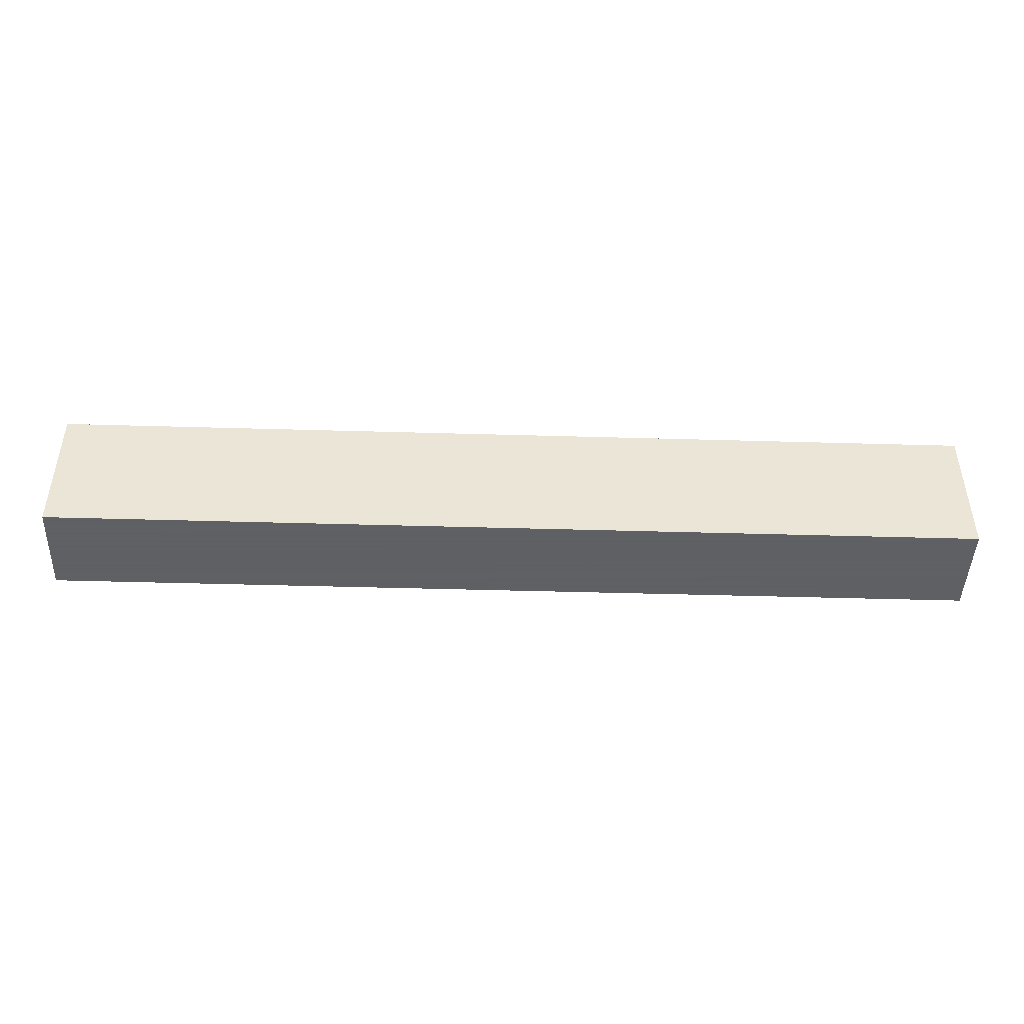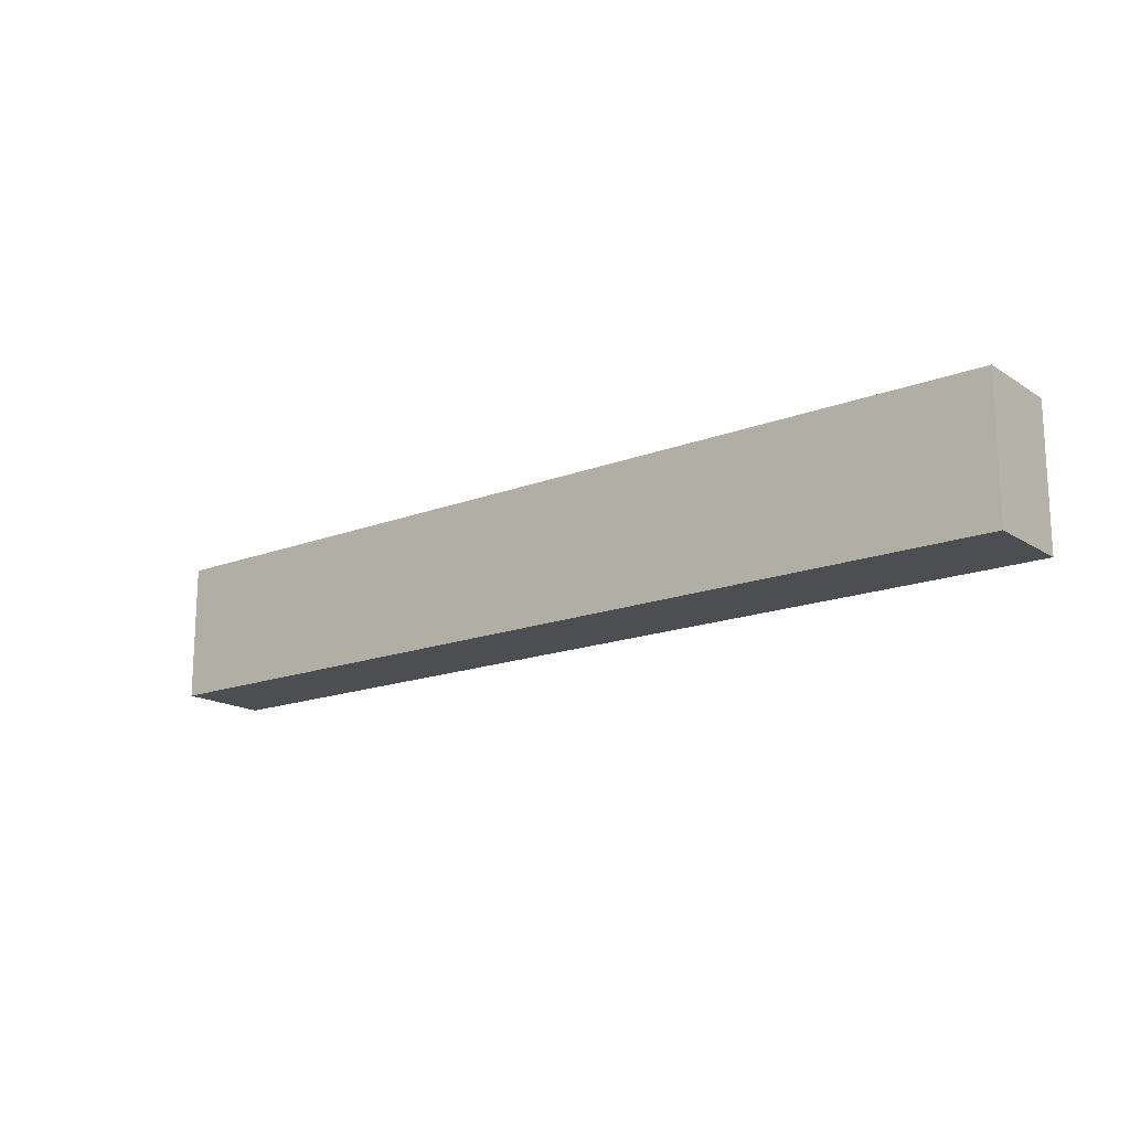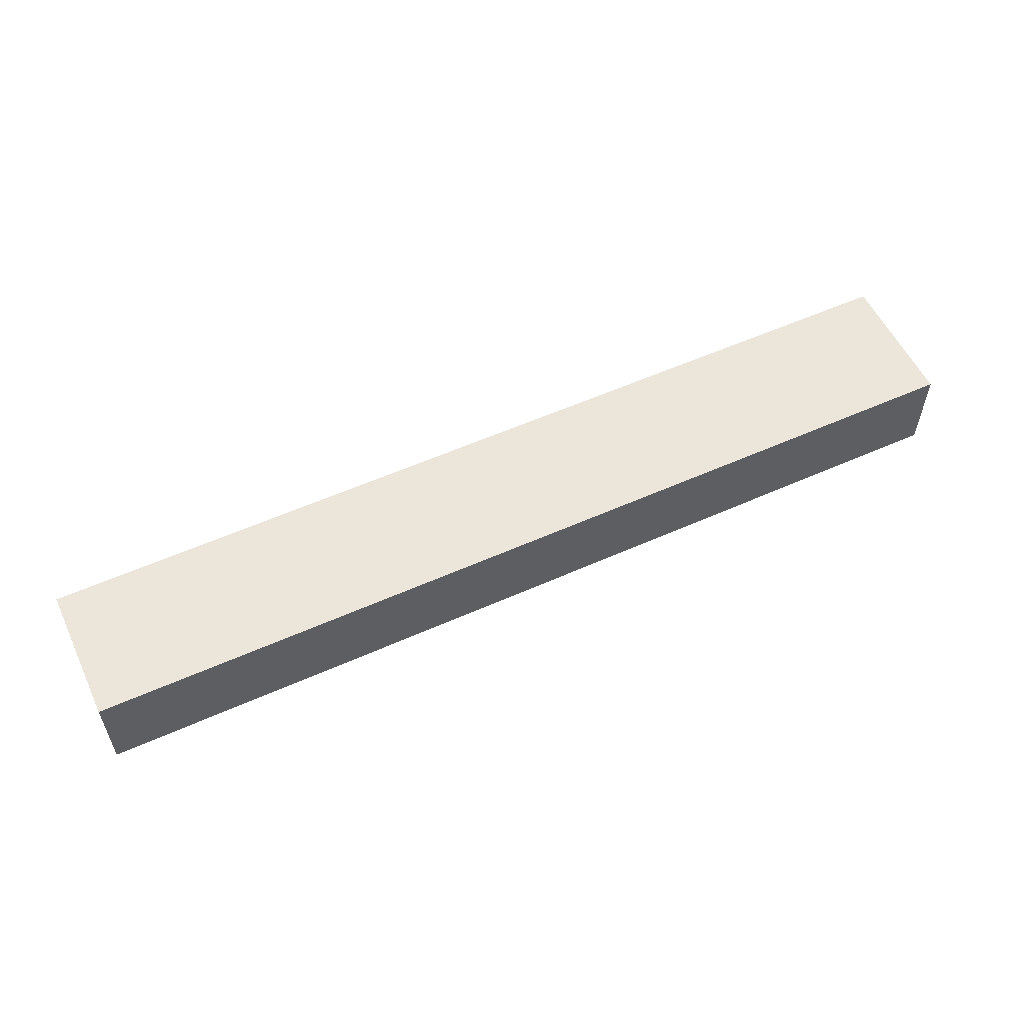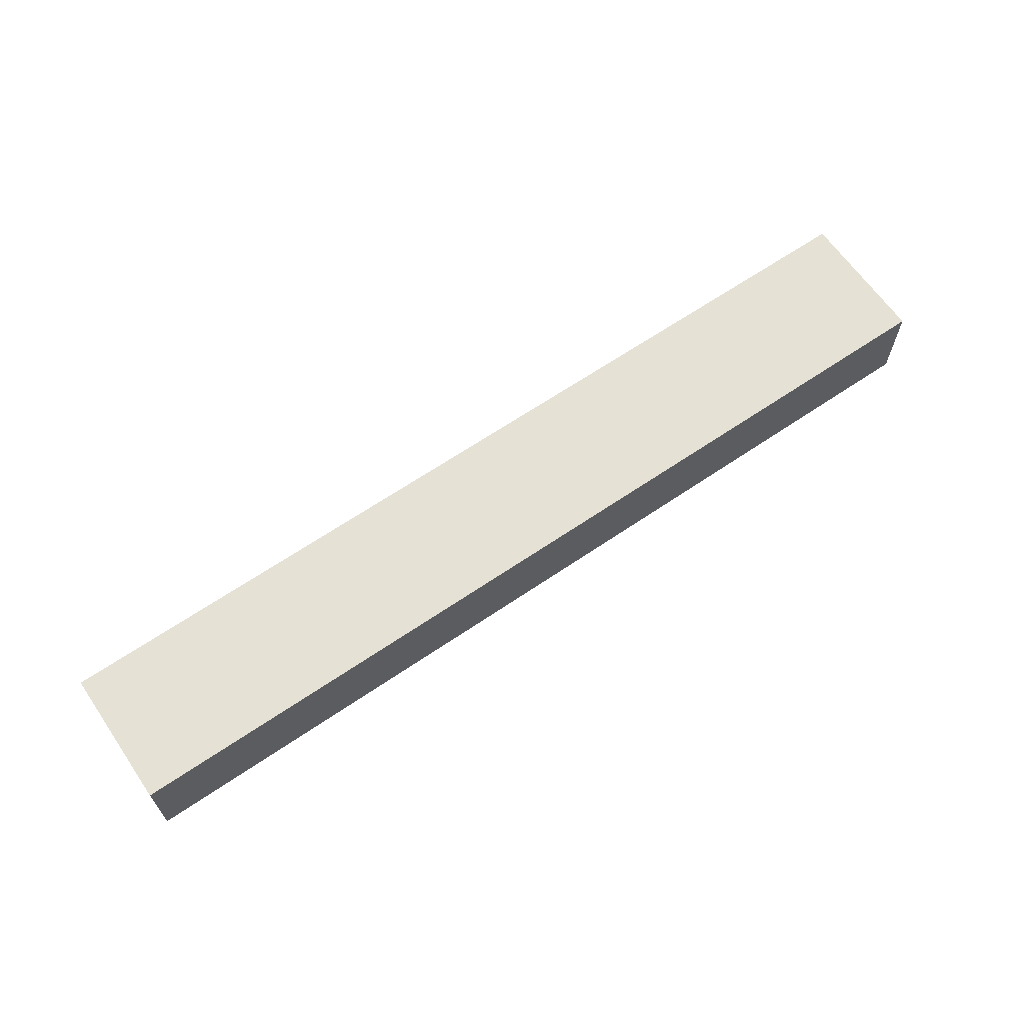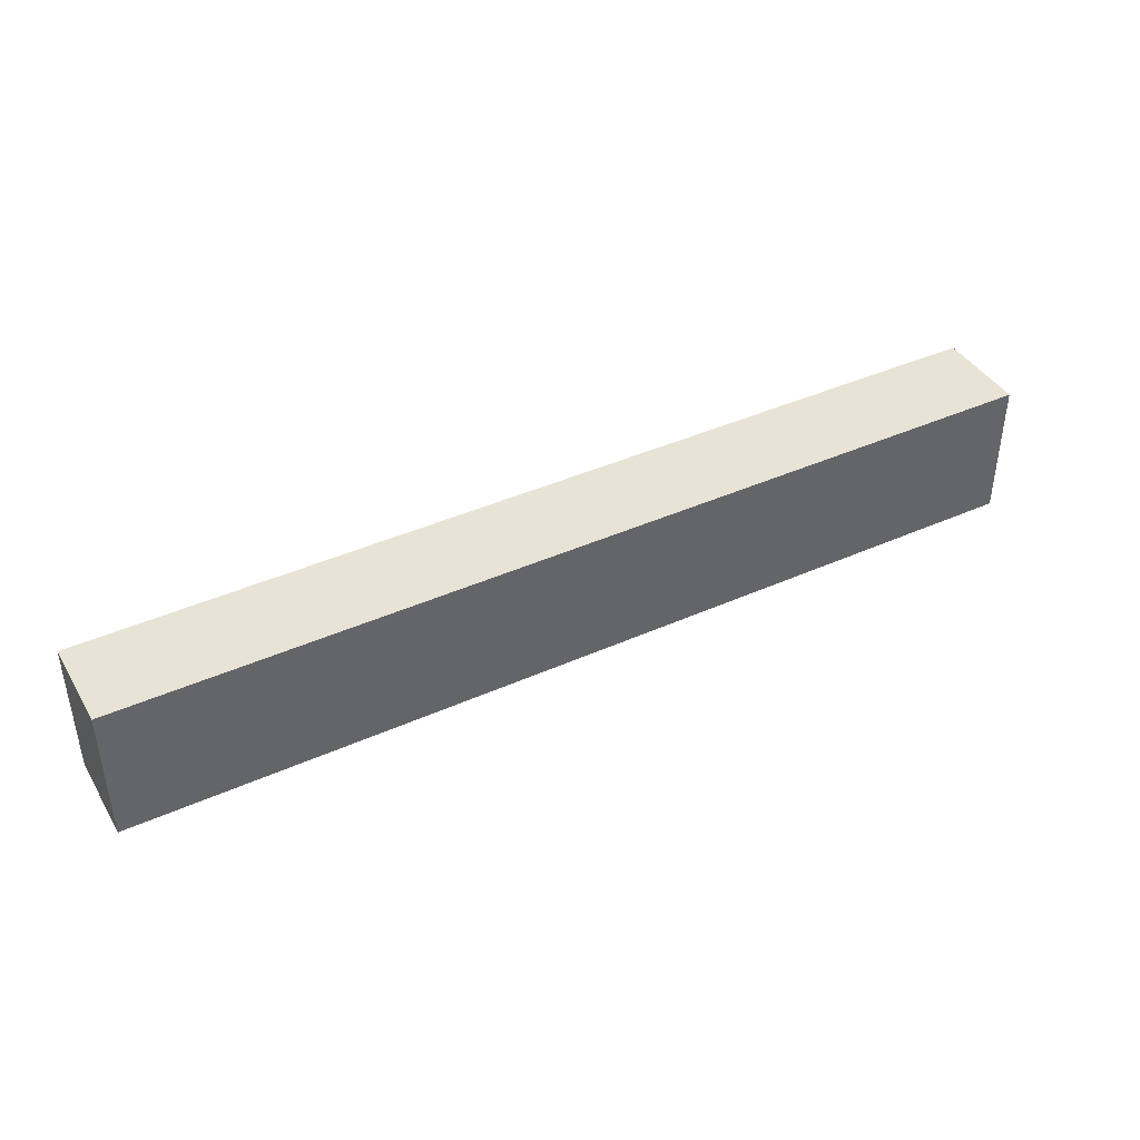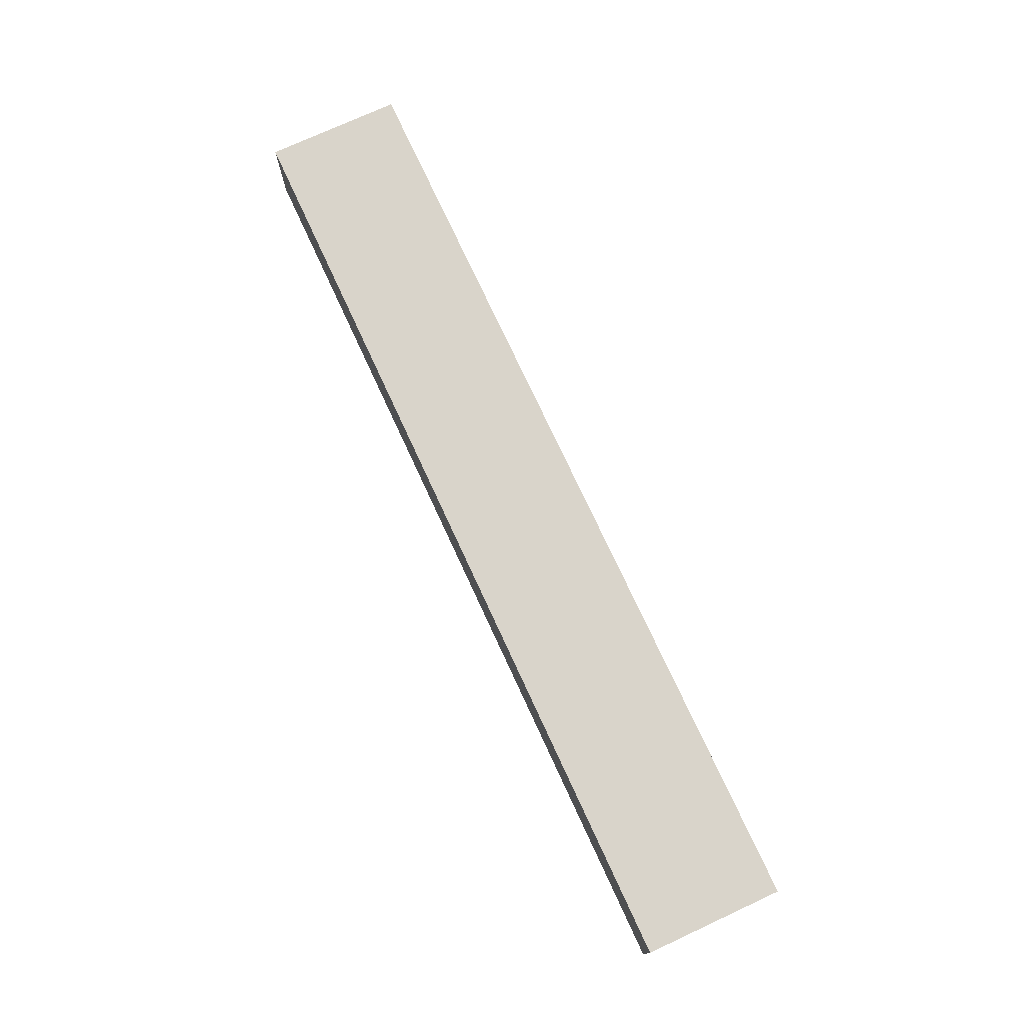
<metadata>
{"format":"obj","ext":"obj","renderer":"f3d","projection":"perspective","resolution":1024,"background":"white","views":[{"elev":-45.3,"azim":-1.9,"up":"+Z"},{"elev":-16.7,"azim":-141.9,"up":"+Z"},{"elev":56.0,"azim":-25.1,"up":"+Y"},{"elev":64.6,"azim":145.5,"up":"+Y"},{"elev":41.3,"azim":151.5,"up":"+Z"},{"elev":74.8,"azim":-114.8,"up":"+Y"}]}
</metadata>
<code>
v 0.1006 -0.5 0.02857
v 0.1006 -0.5 -0.02857
v 0.1006 -0.4621 -0.02857
v -0.2857 -0.4621 0.02857
v -0.2857 -0.5 -0.02857
v 0.1006 -0.4621 0.02857
v -0.2857 -0.5 0.02857
v -0.2857 -0.4621 -0.02857
f 1 2 3
f 5 2 1
f 5 3 2
f 6 1 3
f 6 3 4
f 6 4 1
f 7 5 1
f 7 1 4
f 7 4 5
f 8 5 4
f 8 4 3
f 8 3 5

</code>
